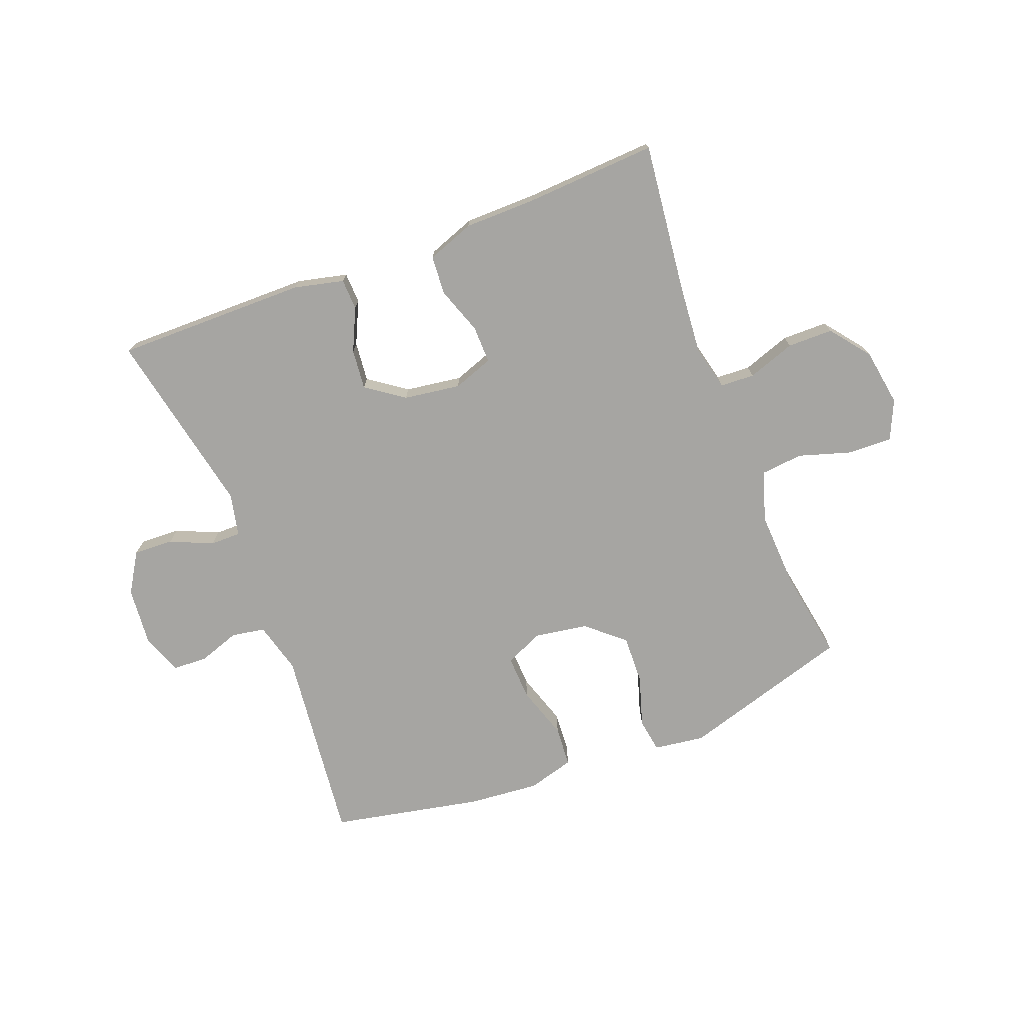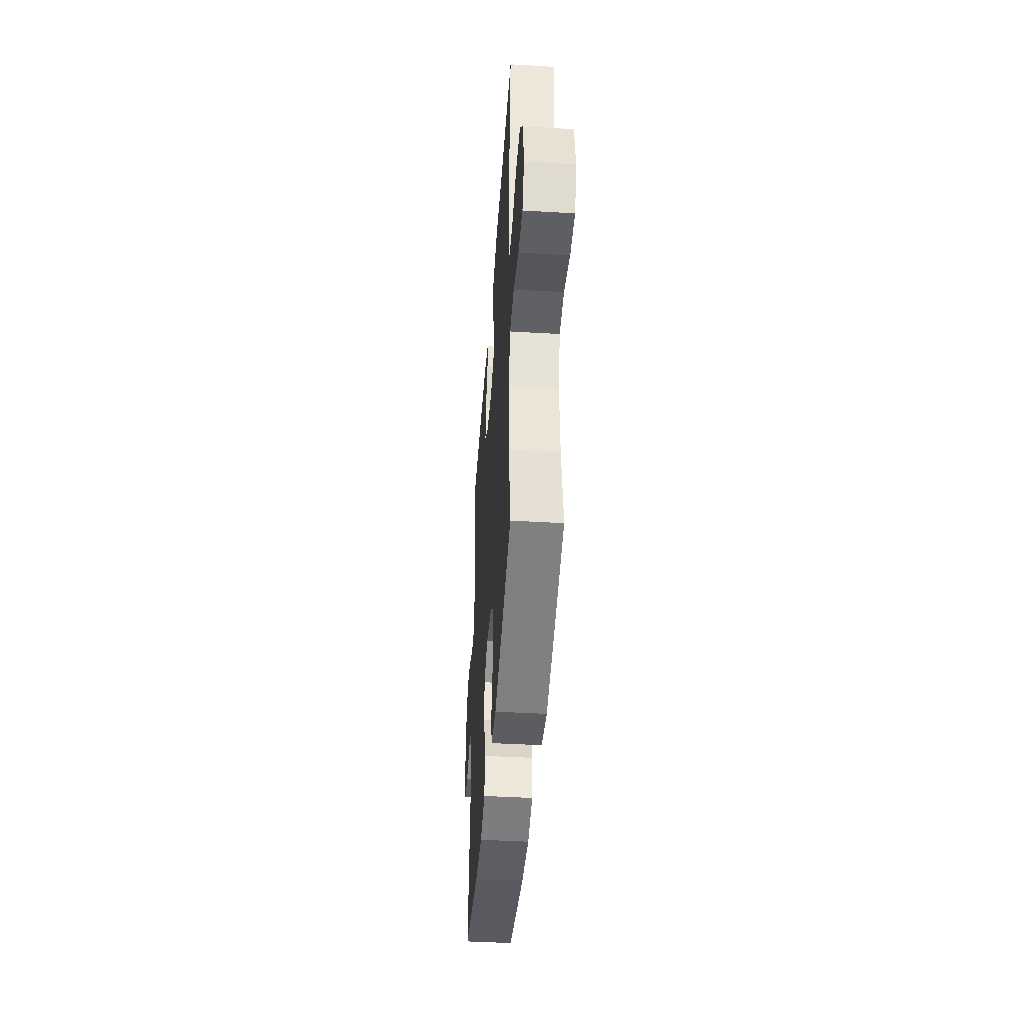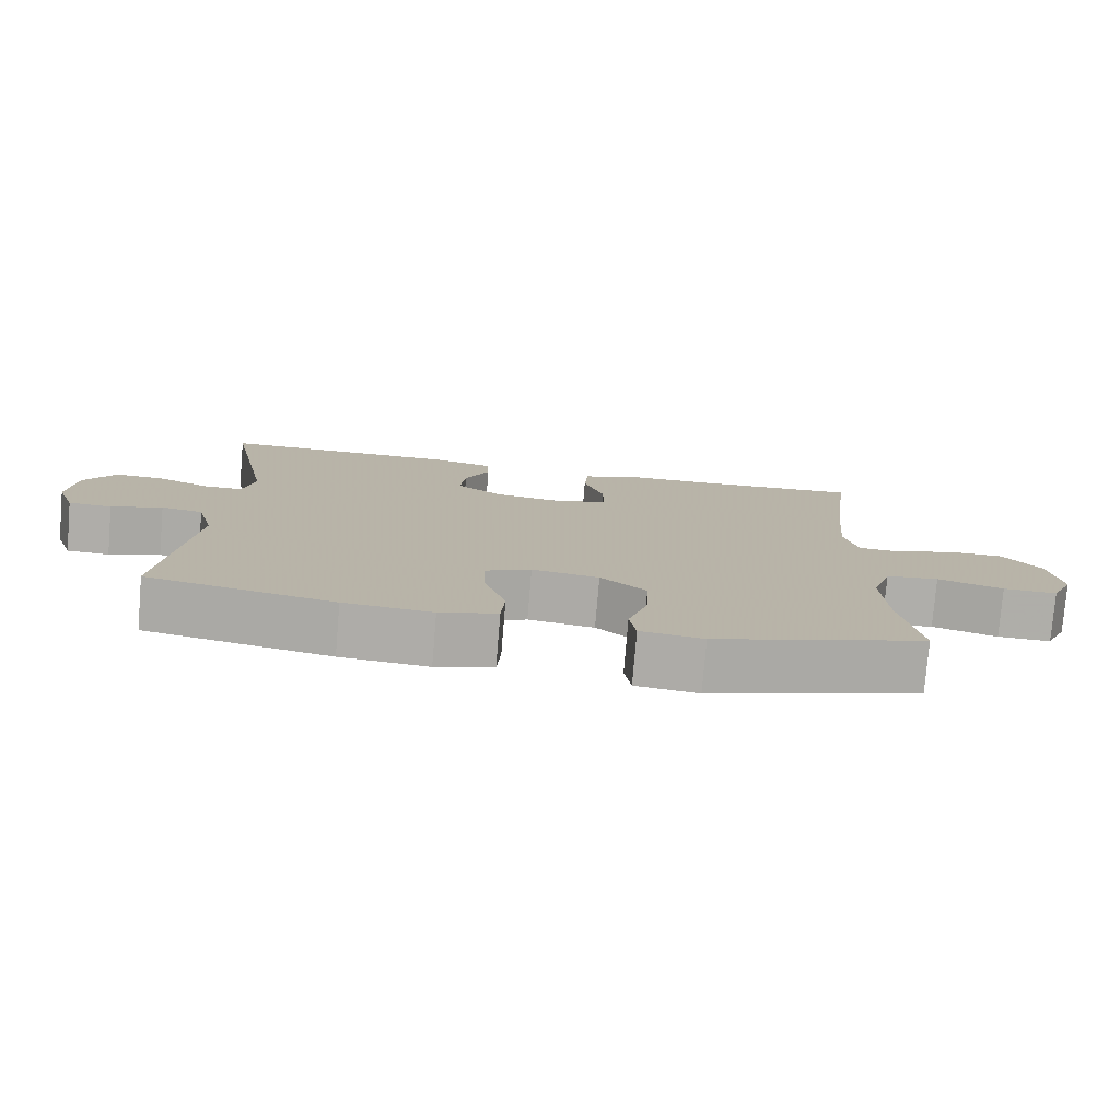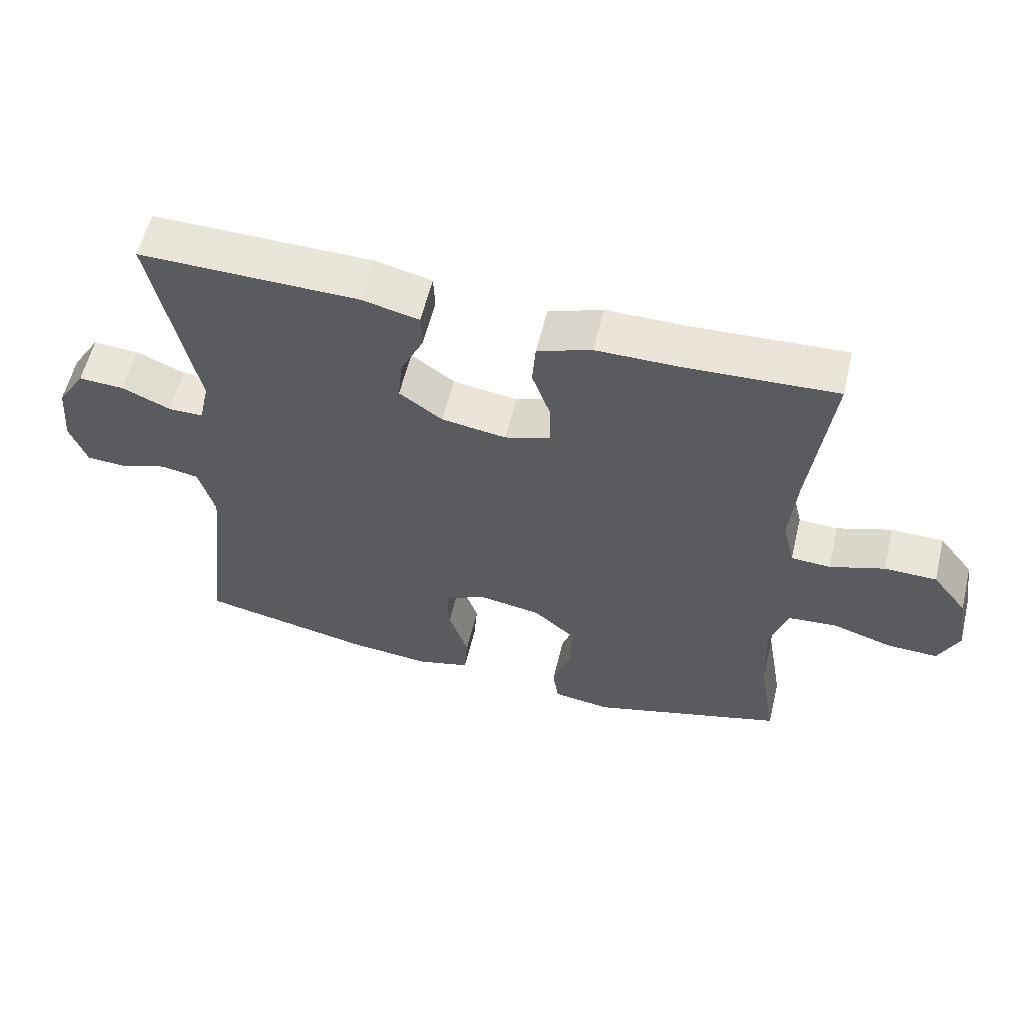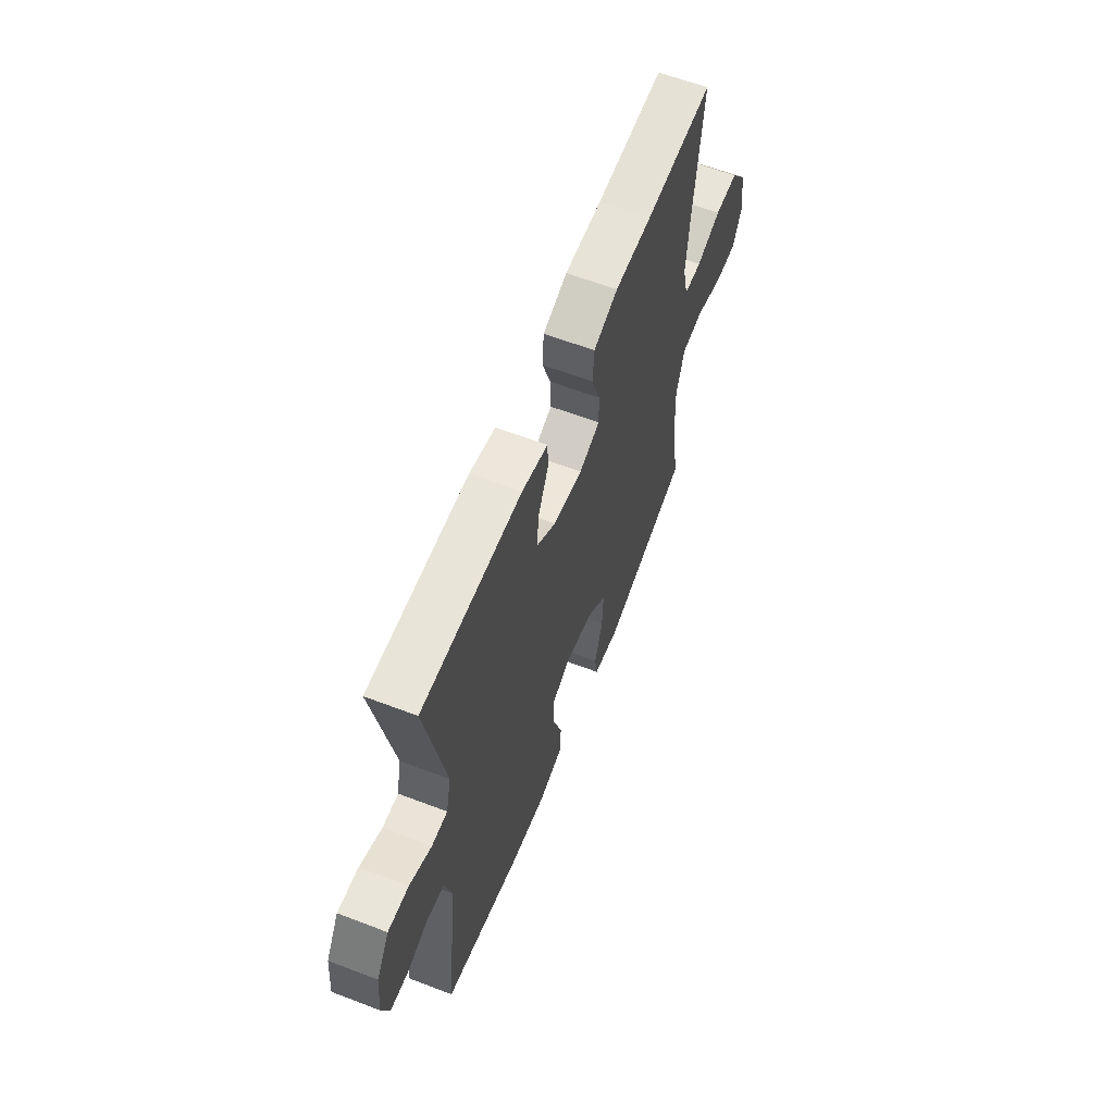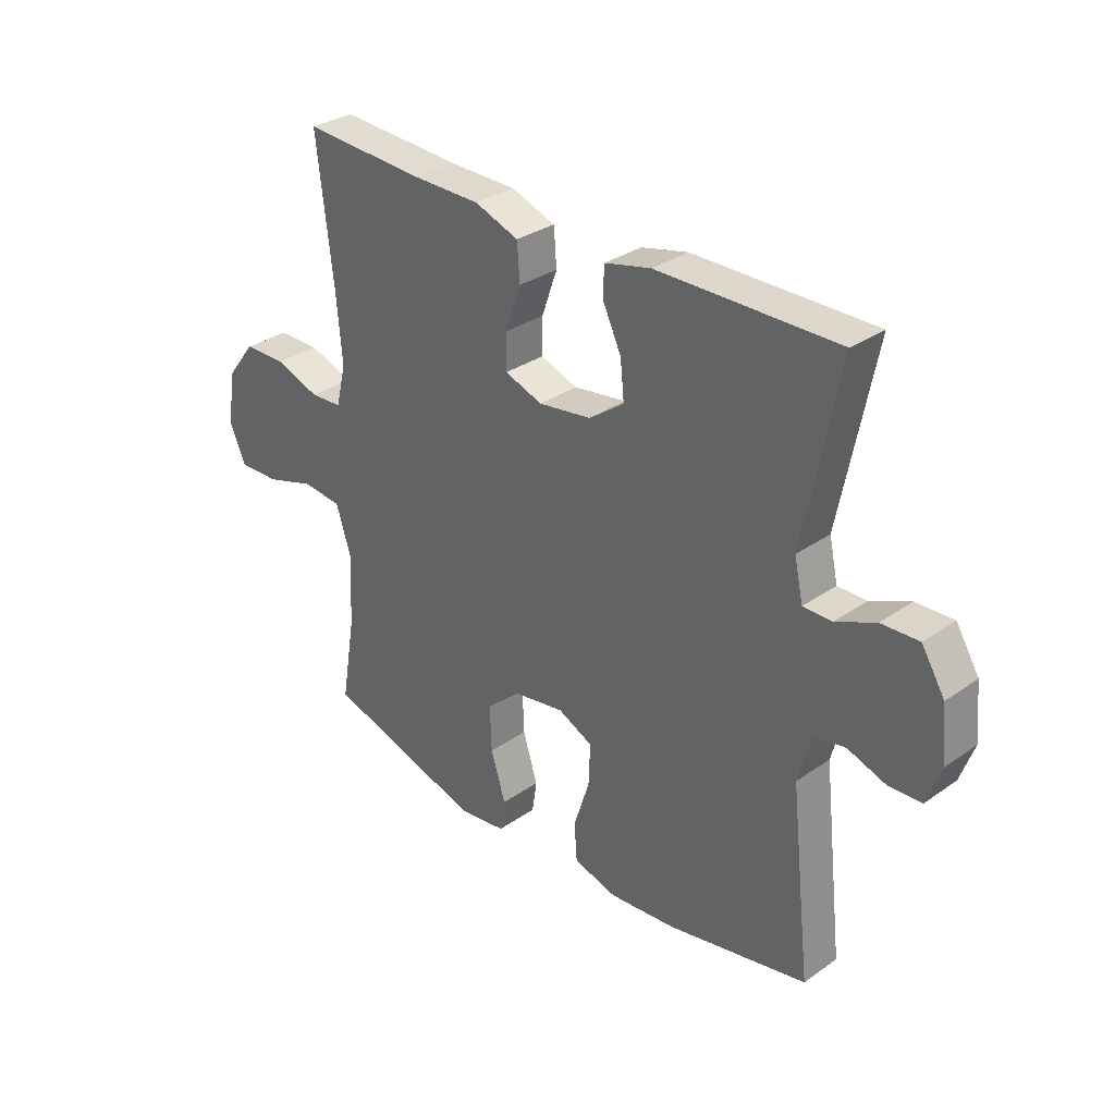
<metadata>
{"format":"obj","ext":"obj","renderer":"f3d","projection":"perspective","resolution":1024,"background":"white","views":[{"elev":-73.7,"azim":21.2,"up":"+Y"},{"elev":-43.3,"azim":86.0,"up":"+Z"},{"elev":-77.6,"azim":-4.8,"up":"+Z"},{"elev":58.7,"azim":13.7,"up":"+Z"},{"elev":61.2,"azim":-68.7,"up":"+Z"},{"elev":31.6,"azim":-134.6,"up":"+Z"}]}
</metadata>
<code>
v 0.5 0.07 0.5
v 0.47 0.07 0.245
v 0.46 0.07 0.128
v 0.478 0.07 0.052
v 0.536 0.07 0.049
v 0.617 0.07 0.077
v 0.694 0.07 0.076
v 0.746 0.07 0.009
v 0.761 0.07 -0.088
v 0.731 0.07 -0.154
v 0.657 0.07 -0.152
v 0.567 0.07 -0.124
v 0.495 0.07 -0.131
v 0.468 0.07 -0.216
v 0.474 0.07 -0.345
v 0.5 0.07 -0.5
v 0.211 0.07 -0.586
v 0.125 0.07 -0.574
v 0.116 0.07 -0.516
v 0.143 0.07 -0.43
v 0.146 0.07 -0.347
v 0.083 0.07 -0.292
v -0.009 0.07 -0.277
v -0.072 0.07 -0.307
v -0.069 0.07 -0.382
v -0.04 0.07 -0.472
v -0.045 0.07 -0.541
v -0.124 0.07 -0.563
v -0.245 0.07 -0.552
v -0.5 0.07 -0.5
v -0.462 0.07 -0.166
v -0.485 0.07 -0.079
v -0.542 0.07 -0.069
v -0.612 0.07 -0.093
v -0.671 0.07 -0.09
v -0.696 0.07 -0.02
v -0.687 0.07 0.078
v -0.645 0.07 0.146
v -0.577 0.07 0.143
v -0.505 0.07 0.111
v -0.453 0.07 0.111
v -0.437 0.07 0.183
v -0.5 0.07 0.5
v -0.174 0.07 0.497
v -0.09 0.07 0.477
v -0.088 0.07 0.424
v -0.122 0.07 0.352
v -0.129 0.07 0.284
v -0.065 0.07 0.238
v 0.031 0.07 0.224
v 0.099 0.07 0.248
v 0.098 0.07 0.312
v 0.07 0.07 0.392
v 0.075 0.07 0.458
v 0.155 0.07 0.487
v 0.277 0.07 0.488
v 0.5 0 0.5
v 0.47 0 0.245
v 0.46 0 0.128
v 0.478 0 0.052
v 0.536 0 0.049
v 0.617 0 0.077
v 0.694 0 0.076
v 0.746 0 0.009
v 0.761 0 -0.088
v 0.731 0 -0.154
v 0.657 0 -0.152
v 0.567 0 -0.124
v 0.495 0 -0.131
v 0.468 0 -0.216
v 0.474 0 -0.345
v 0.5 0 -0.5
v 0.211 0 -0.586
v 0.125 0 -0.574
v 0.116 0 -0.516
v 0.143 0 -0.43
v 0.146 0 -0.347
v 0.083 0 -0.292
v -0.009 0 -0.277
v -0.072 0 -0.307
v -0.069 0 -0.382
v -0.04 0 -0.472
v -0.045 0 -0.541
v -0.124 0 -0.563
v -0.245 0 -0.552
v -0.5 0 -0.5
v -0.462 0 -0.166
v -0.485 0 -0.079
v -0.542 0 -0.069
v -0.612 0 -0.093
v -0.671 0 -0.09
v -0.696 0 -0.02
v -0.687 0 0.078
v -0.645 0 0.146
v -0.577 0 0.143
v -0.505 0 0.111
v -0.453 0 0.111
v -0.437 0 0.183
v -0.5 0 0.5
v -0.174 0 0.497
v -0.09 0 0.477
v -0.088 0 0.424
v -0.122 0 0.352
v -0.129 0 0.284
v -0.065 0 0.238
v 0.031 0 0.224
v 0.099 0 0.248
v 0.098 0 0.312
v 0.07 0 0.392
v 0.075 0 0.458
v 0.155 0 0.487
v 0.277 0 0.488
f 54 55 56
f 53 54 56
f 52 53 56
f 56 1 2
f 52 56 2
f 51 52 2
f 50 51 2 3
f 49 50 3 4
f 45 46 47
f 44 45 47
f 43 44 47
f 42 43 47
f 41 42 47 48
f 38 39 40
f 37 38 40
f 36 37 40
f 35 36 40
f 34 35 40
f 33 34 40
f 32 33 40 41
f 41 48 49
f 32 41 49
f 31 32 49
f 29 30 31
f 28 29 31
f 27 28 31
f 26 27 31
f 25 26 31
f 18 19 20
f 17 18 20
f 16 17 20
f 15 16 20
f 14 15 20 21
f 13 14 21 22
f 10 11 12
f 9 10 12
f 8 9 12
f 7 8 12
f 6 7 12
f 5 6 12
f 4 5 12 13
f 13 22 23
f 4 13 23
f 49 4 23
f 24 25 31
f 23 24 31 49
f 112 111 110
f 112 110 109
f 112 109 108
f 58 57 112
f 58 112 108
f 58 108 107
f 59 58 107 106
f 60 59 106 105
f 103 102 101
f 103 101 100
f 103 100 99
f 103 99 98
f 104 103 98 97
f 96 95 94
f 96 94 93
f 96 93 92
f 96 92 91
f 96 91 90
f 96 90 89
f 97 96 89 88
f 105 104 97
f 105 97 88
f 105 88 87
f 87 86 85
f 87 85 84
f 87 84 83
f 87 83 82
f 87 82 81
f 76 75 74
f 76 74 73
f 76 73 72
f 76 72 71
f 77 76 71 70
f 78 77 70 69
f 68 67 66
f 68 66 65
f 68 65 64
f 68 64 63
f 68 63 62
f 68 62 61
f 69 68 61 60
f 79 78 69
f 79 69 60
f 79 60 105
f 87 81 80
f 105 87 80 79
f 1 57 58 2
f 2 58 59 3
f 3 59 60 4
f 4 60 61 5
f 5 61 62 6
f 6 62 63 7
f 7 63 64 8
f 8 64 65 9
f 9 65 66 10
f 10 66 67 11
f 11 67 68 12
f 12 68 69 13
f 13 69 70 14
f 14 70 71 15
f 15 71 72 16
f 16 72 73 17
f 17 73 74 18
f 18 74 75 19
f 19 75 76 20
f 20 76 77 21
f 21 77 78 22
f 22 78 79 23
f 23 79 80 24
f 24 80 81 25
f 25 81 82 26
f 26 82 83 27
f 27 83 84 28
f 28 84 85 29
f 29 85 86 30
f 30 86 87 31
f 31 87 88 32
f 32 88 89 33
f 33 89 90 34
f 34 90 91 35
f 35 91 92 36
f 36 92 93 37
f 37 93 94 38
f 38 94 95 39
f 39 95 96 40
f 40 96 97 41
f 41 97 98 42
f 42 98 99 43
f 43 99 100 44
f 44 100 101 45
f 45 101 102 46
f 46 102 103 47
f 47 103 104 48
f 48 104 105 49
f 49 105 106 50
f 50 106 107 51
f 51 107 108 52
f 52 108 109 53
f 53 109 110 54
f 54 110 111 55
f 55 111 112 56
f 56 112 57 1

</code>
